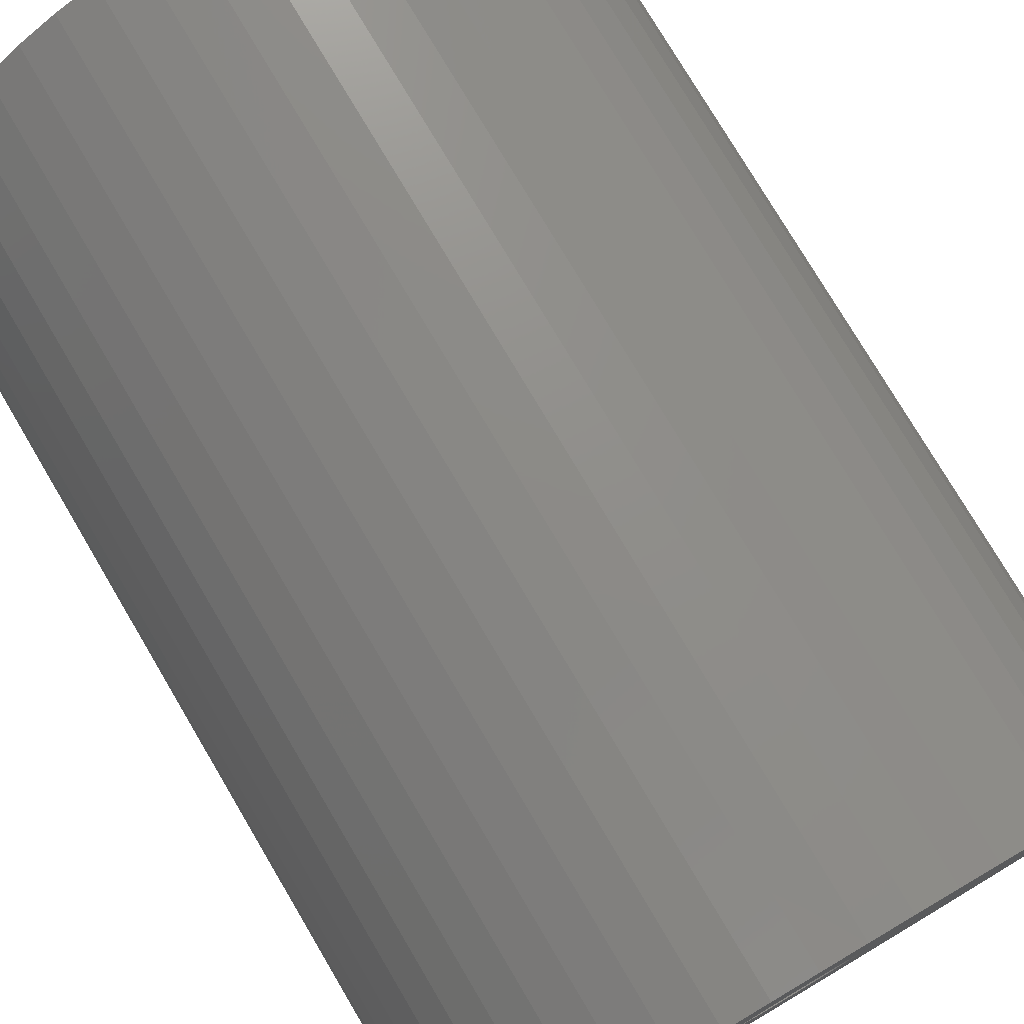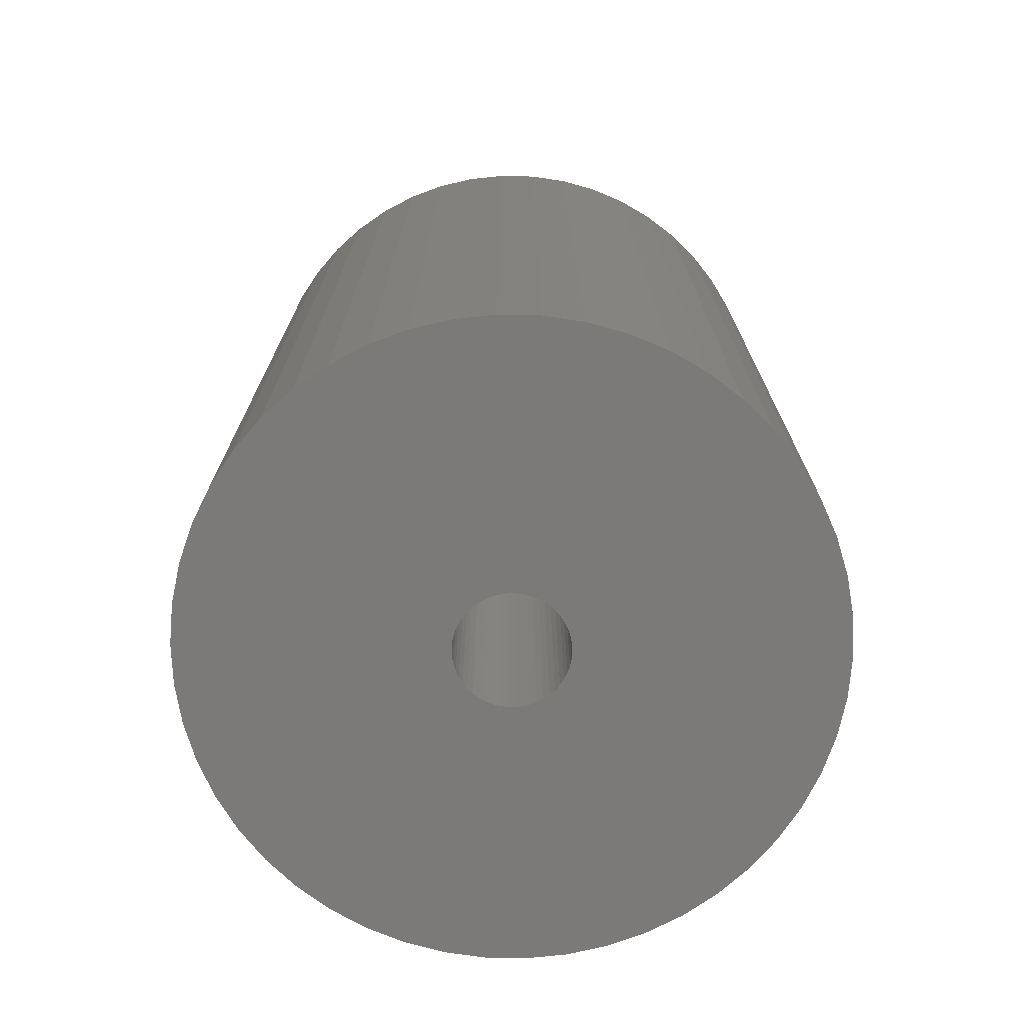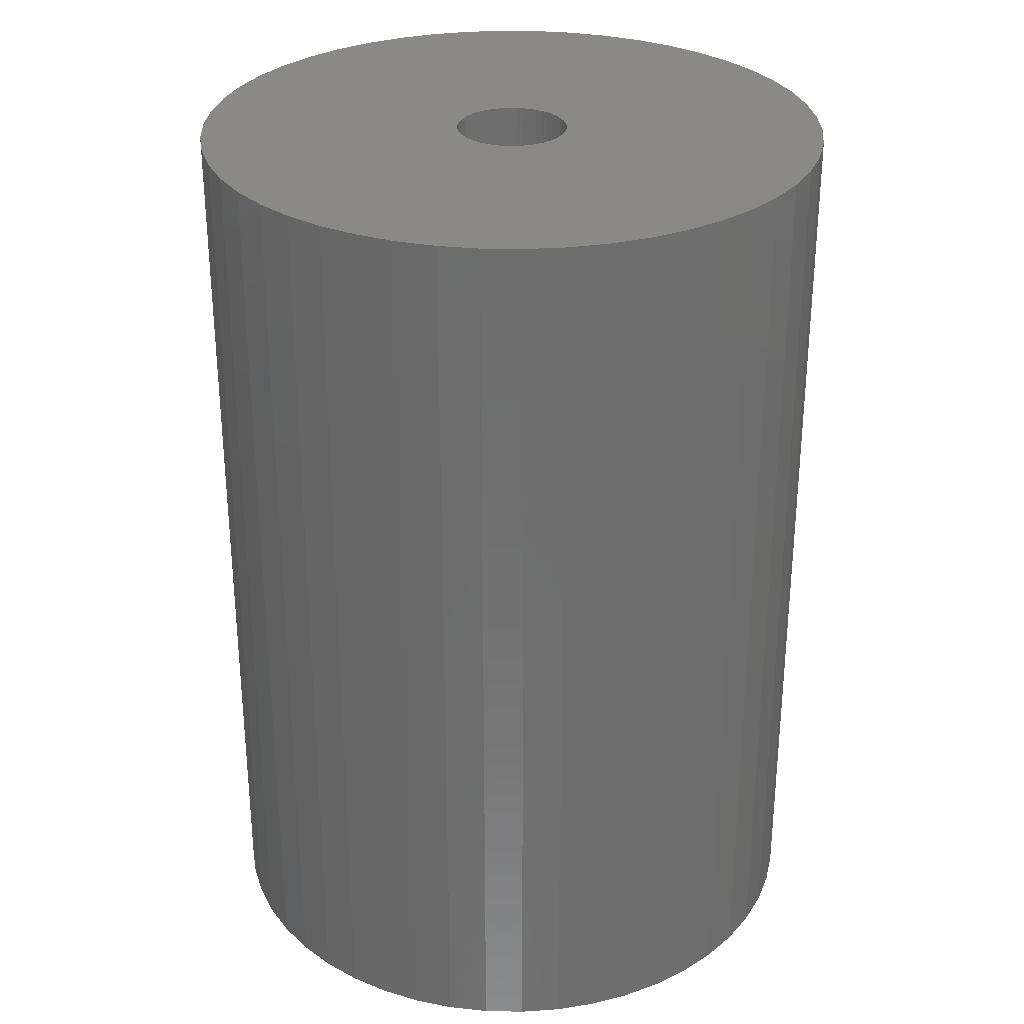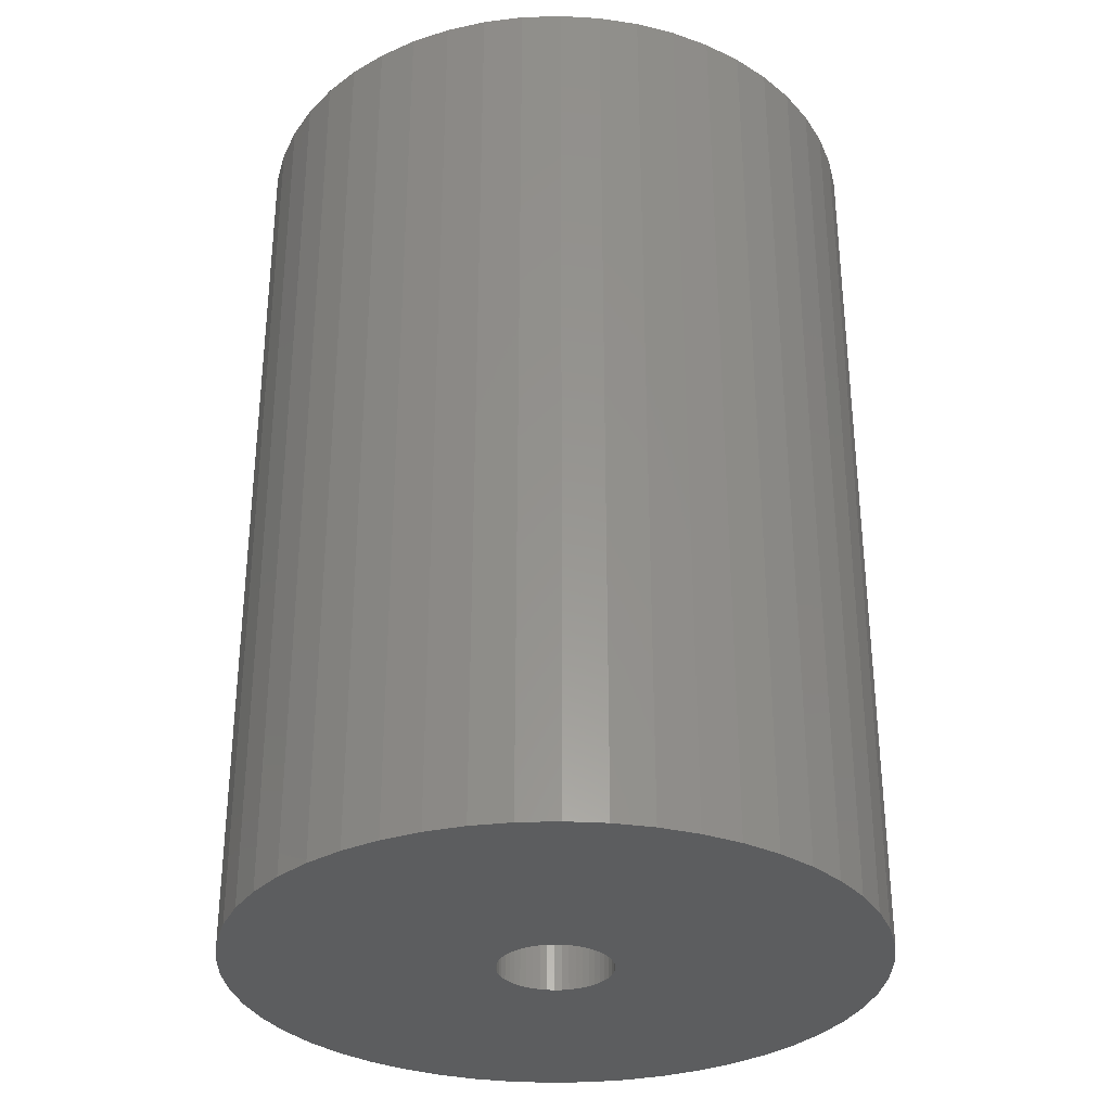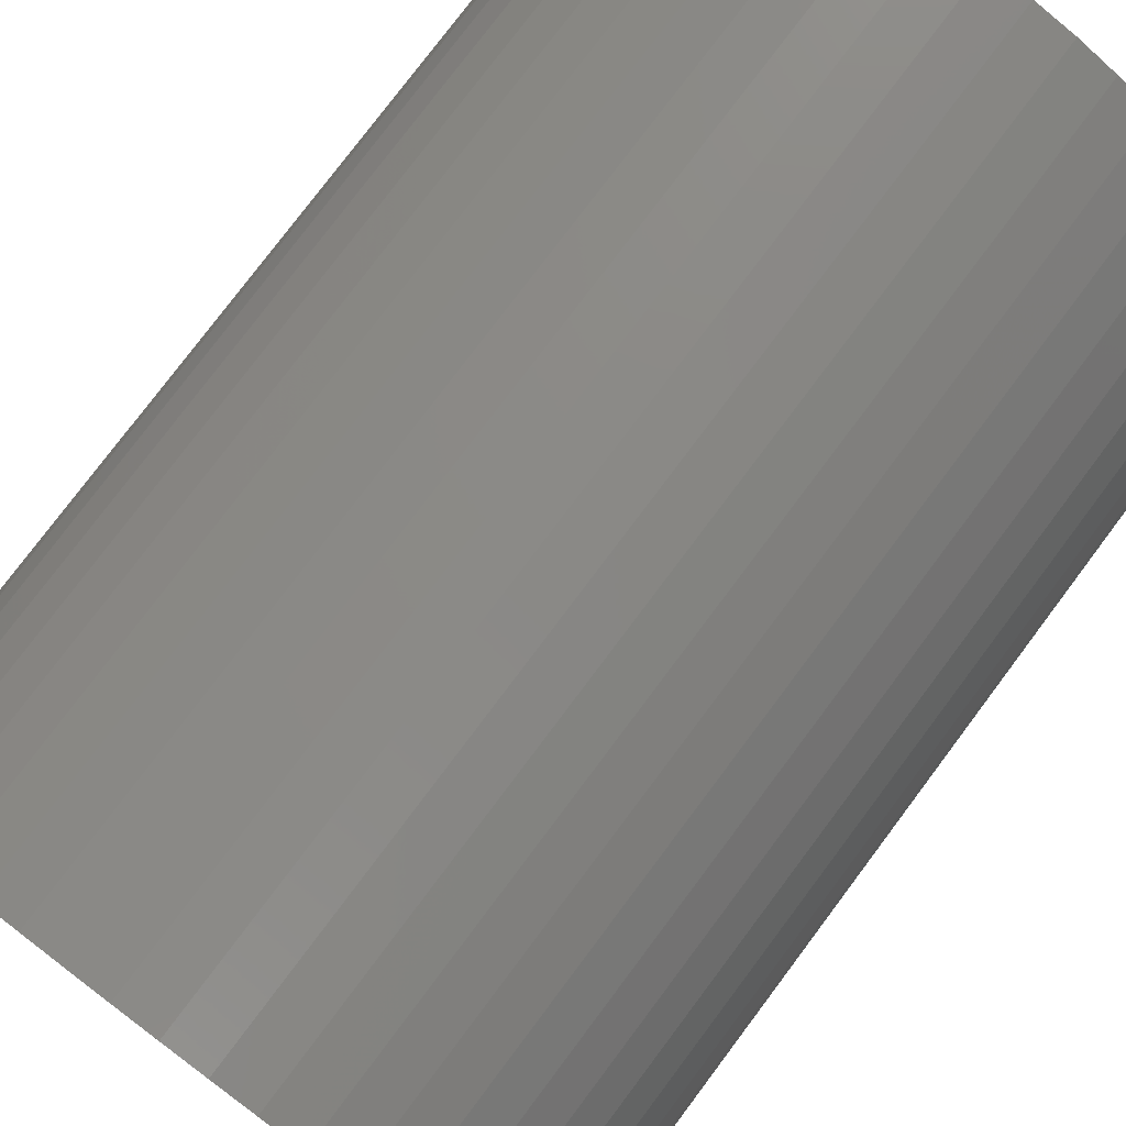
<metadata>
{"format":"stl","ext":"stl","renderer":"f3d","projection":"perspective","resolution":1024,"background":"white","views":[{"elev":77.0,"azim":-30.6,"up":"+Y"},{"elev":-73.6,"azim":-152.4,"up":"+Z"},{"elev":30.0,"azim":59.2,"up":"+Z"},{"elev":-31.9,"azim":74.6,"up":"+Z"},{"elev":78.4,"azim":-143.1,"up":"+Y"}]}
</metadata>
<code>
# stl→obj: 200 verts, 400 faces
v 24 0 34.5
v 23.81 3.008 -34.5
v 23.81 3.008 34.5
v 24 0 -34.5
v -24 0 -34.5
v -23.81 3.008 34.5
v -23.81 3.008 -34.5
v -24 0 34.5
v 1.507 23.95 -34.5
v -1.507 23.95 34.5
v 1.507 23.95 34.5
v -1.507 23.95 -34.5
v -1.507 -23.95 -34.5
v 1.507 -23.95 34.5
v -1.507 -23.95 34.5
v 1.507 -23.95 -34.5
v 17.5 16.43 -34.5
v 15.3 18.49 34.5
v 17.5 16.43 34.5
v 15.3 18.49 -34.5
v -15.3 18.49 -34.5
v -17.5 16.43 34.5
v -15.3 18.49 34.5
v -17.5 16.43 -34.5
v -7.416 22.83 -34.5
v -10.22 21.72 34.5
v -7.416 22.83 34.5
v -10.22 21.72 -34.5
v 22.31 8.835 34.5
v 21.03 11.56 -34.5
v 21.03 11.56 34.5
v 22.31 8.835 -34.5
v 23.25 5.969 -34.5
v 23.25 5.969 34.5
v 19.42 14.11 -34.5
v 19.42 14.11 34.5
v 10.22 21.72 -34.5
v 7.416 22.83 34.5
v 10.22 21.72 34.5
v 7.416 22.83 -34.5
v 4.497 23.57 34.5
v 4.497 23.57 -34.5
v 12.86 20.26 -34.5
v 12.86 20.26 34.5
v -22.31 8.835 -34.5
v -21.03 11.56 34.5
v -21.03 11.56 -34.5
v -22.31 8.835 34.5
v -19.42 14.11 -34.5
v -19.42 14.11 34.5
v -23.25 5.969 -34.5
v -23.25 5.969 34.5
v -4.497 23.57 34.5
v -4.497 23.57 -34.5
v 4.497 -23.57 34.5
v 4.497 -23.57 -34.5
v 4.25 0 34.5
v 4.216 0.5327 34.5
v 23.81 -3.008 34.5
v 4.116 1.057 34.5
v 4.216 -0.5327 34.5
v 3.952 1.565 34.5
v 23.25 -5.969 34.5
v 3.724 2.047 34.5
v 4.116 -1.057 34.5
v 3.438 2.498 34.5
v 22.31 -8.835 34.5
v 3.098 2.909 34.5
v 3.952 -1.565 34.5
v 2.709 3.275 34.5
v 21.03 -11.56 34.5
v 2.277 3.588 34.5
v 3.724 -2.047 34.5
v 1.81 3.846 34.5
v 19.42 -14.11 34.5
v 1.313 4.042 34.5
v 3.438 -2.498 34.5
v 17.5 -16.43 34.5
v 0.7964 4.175 34.5
v 0.2669 4.242 34.5
v -0.2669 4.242 34.5
v -0.7964 4.175 34.5
v -1.313 4.042 34.5
v -1.81 3.846 34.5
v -2.277 3.588 34.5
v -12.86 20.26 34.5
v -2.709 3.275 34.5
v -3.098 2.909 34.5
v -3.438 2.498 34.5
v 3.098 -2.909 34.5
v 15.3 -18.49 34.5
v 2.709 -3.275 34.5
v 12.86 -20.26 34.5
v 2.277 -3.588 34.5
v 10.22 -21.72 34.5
v 1.81 -3.846 34.5
v 7.416 -22.83 34.5
v 1.313 -4.042 34.5
v 0.7964 -4.175 34.5
v 0.2669 -4.242 34.5
v -0.2669 -4.242 34.5
v -0.7964 -4.175 34.5
v -4.497 -23.57 34.5
v -1.313 -4.042 34.5
v -7.416 -22.83 34.5
v -1.81 -3.846 34.5
v -10.22 -21.72 34.5
v -2.277 -3.588 34.5
v -12.86 -20.26 34.5
v -2.709 -3.275 34.5
v -15.3 -18.49 34.5
v -3.098 -2.909 34.5
v -17.5 -16.43 34.5
v -3.438 -2.498 34.5
v -19.42 -14.11 34.5
v -3.724 -2.047 34.5
v -21.03 -11.56 34.5
v -3.952 -1.565 34.5
v -22.31 -8.835 34.5
v -4.116 -1.057 34.5
v -23.25 -5.969 34.5
v -4.216 -0.5327 34.5
v -23.81 -3.008 34.5
v -4.25 0 34.5
v -3.724 2.047 34.5
v -3.952 1.565 34.5
v -4.116 1.057 34.5
v -4.216 0.5327 34.5
v -12.86 20.26 -34.5
v 23.81 -3.008 -34.5
v 19.42 -14.11 -34.5
v 17.5 -16.43 -34.5
v 23.25 -5.969 -34.5
v 22.31 -8.835 -34.5
v -17.5 -16.43 -34.5
v -15.3 -18.49 -34.5
v -19.42 -14.11 -34.5
v 4.25 0 -34.5
v 4.216 -0.5327 -34.5
v 4.116 -1.057 -34.5
v 4.216 0.5327 -34.5
v 3.952 -1.565 -34.5
v 21.03 -11.56 -34.5
v 3.724 -2.047 -34.5
v 4.116 1.057 -34.5
v 3.438 -2.498 -34.5
v 3.098 -2.909 -34.5
v 15.3 -18.49 -34.5
v 3.952 1.565 -34.5
v 2.709 -3.275 -34.5
v 12.86 -20.26 -34.5
v 2.277 -3.588 -34.5
v 10.22 -21.72 -34.5
v 3.724 2.047 -34.5
v 1.81 -3.846 -34.5
v 7.416 -22.83 -34.5
v 1.313 -4.042 -34.5
v 3.438 2.498 -34.5
v 0.7964 -4.175 -34.5
v 0.2669 -4.242 -34.5
v -0.2669 -4.242 -34.5
v -0.7964 -4.175 -34.5
v -4.497 -23.57 -34.5
v -1.313 -4.042 -34.5
v -7.416 -22.83 -34.5
v -1.81 -3.846 -34.5
v -10.22 -21.72 -34.5
v -2.277 -3.588 -34.5
v -12.86 -20.26 -34.5
v -2.709 -3.275 -34.5
v -3.098 -2.909 -34.5
v -3.438 -2.498 -34.5
v 3.098 2.909 -34.5
v 2.709 3.275 -34.5
v 2.277 3.588 -34.5
v 1.81 3.846 -34.5
v 1.313 4.042 -34.5
v 0.7964 4.175 -34.5
v 0.2669 4.242 -34.5
v -0.2669 4.242 -34.5
v -0.7964 4.175 -34.5
v -1.313 4.042 -34.5
v -1.81 3.846 -34.5
v -2.277 3.588 -34.5
v -2.709 3.275 -34.5
v -3.098 2.909 -34.5
v -3.438 2.498 -34.5
v -3.724 2.047 -34.5
v -3.952 1.565 -34.5
v -4.116 1.057 -34.5
v -4.216 0.5327 -34.5
v -4.25 0 -34.5
v -3.724 -2.047 -34.5
v -21.03 -11.56 -34.5
v -3.952 -1.565 -34.5
v -22.31 -8.835 -34.5
v -4.116 -1.057 -34.5
v -23.25 -5.969 -34.5
v -4.216 -0.5327 -34.5
v -23.81 -3.008 -34.5
f 1 2 3
f 2 1 4
f 5 6 7
f 6 5 8
f 9 10 11
f 10 9 12
f 13 14 15
f 14 13 16
f 17 18 19
f 18 17 20
f 21 22 23
f 22 21 24
f 25 26 27
f 26 25 28
f 29 30 31
f 30 29 32
f 3 33 34
f 33 3 2
f 31 35 36
f 35 31 30
f 37 38 39
f 38 37 40
f 40 41 38
f 41 40 42
f 43 39 44
f 39 43 37
f 45 46 47
f 46 45 48
f 49 22 24
f 22 49 50
f 51 48 45
f 48 51 52
f 12 53 10
f 53 12 54
f 16 55 14
f 55 16 56
f 34 32 29
f 32 34 33
f 36 17 19
f 17 36 35
f 42 11 41
f 11 42 9
f 20 44 18
f 44 20 43
f 47 50 49
f 50 47 46
f 7 52 51
f 52 7 6
f 57 1 3
f 58 3 34
f 1 57 59
f 60 34 29
f 61 59 57
f 62 29 31
f 59 61 63
f 64 31 36
f 65 63 61
f 66 36 19
f 63 65 67
f 68 19 18
f 69 67 65
f 70 18 44
f 67 69 71
f 72 44 39
f 73 71 69
f 74 39 38
f 71 73 75
f 76 38 41
f 77 75 73
f 75 77 78
f 3 58 57
f 34 60 58
f 29 62 60
f 31 64 62
f 36 66 64
f 19 68 66
f 18 70 68
f 44 72 70
f 39 74 72
f 79 41 11
f 38 76 74
f 41 79 76
f 11 80 79
f 11 81 80
f 10 81 11
f 81 10 82
f 53 82 10
f 82 53 83
f 27 83 53
f 83 27 84
f 26 84 27
f 84 26 85
f 86 85 26
f 85 86 87
f 23 87 86
f 87 23 88
f 88 22 89
f 22 88 23
f 90 78 77
f 78 90 91
f 92 91 90
f 91 92 93
f 94 93 92
f 93 94 95
f 96 95 94
f 95 96 97
f 98 97 96
f 97 98 55
f 99 55 98
f 55 99 14
f 100 14 99
f 101 14 100
f 15 101 102
f 103 102 104
f 101 15 14
f 105 104 106
f 107 106 108
f 109 108 110
f 111 110 112
f 113 112 114
f 115 114 116
f 117 116 118
f 119 118 120
f 121 120 122
f 102 103 15
f 123 122 124
f 50 89 22
f 89 50 125
f 104 105 103
f 46 125 50
f 106 107 105
f 125 46 126
f 108 109 107
f 48 126 46
f 110 111 109
f 126 48 127
f 112 113 111
f 52 127 48
f 114 115 113
f 127 52 128
f 116 117 115
f 6 128 52
f 118 119 117
f 128 6 124
f 120 121 119
f 8 124 6
f 122 123 121
f 124 8 123
f 28 86 26
f 86 28 129
f 129 23 86
f 23 129 21
f 54 27 53
f 27 54 25
f 59 4 1
f 4 59 130
f 78 131 75
f 131 78 132
f 67 133 63
f 133 67 134
f 63 130 59
f 130 63 133
f 135 111 113
f 111 135 136
f 135 115 137
f 115 135 113
f 138 4 130
f 139 130 133
f 4 138 2
f 140 133 134
f 141 2 138
f 142 134 143
f 2 141 33
f 144 143 131
f 145 33 141
f 146 131 132
f 33 145 32
f 147 132 148
f 149 32 145
f 150 148 151
f 32 149 30
f 152 151 153
f 154 30 149
f 155 153 156
f 30 154 35
f 157 156 56
f 158 35 154
f 35 158 17
f 130 139 138
f 133 140 139
f 134 142 140
f 143 144 142
f 131 146 144
f 132 147 146
f 148 150 147
f 151 152 150
f 153 155 152
f 159 56 16
f 156 157 155
f 56 159 157
f 16 160 159
f 16 161 160
f 13 161 16
f 161 13 162
f 163 162 13
f 162 163 164
f 165 164 163
f 164 165 166
f 167 166 165
f 166 167 168
f 169 168 167
f 168 169 170
f 136 170 169
f 170 136 171
f 171 135 172
f 135 171 136
f 173 17 158
f 17 173 20
f 174 20 173
f 20 174 43
f 175 43 174
f 43 175 37
f 176 37 175
f 37 176 40
f 177 40 176
f 40 177 42
f 178 42 177
f 42 178 9
f 179 9 178
f 180 9 179
f 12 180 181
f 54 181 182
f 180 12 9
f 25 182 183
f 28 183 184
f 129 184 185
f 21 185 186
f 24 186 187
f 49 187 188
f 47 188 189
f 45 189 190
f 51 190 191
f 181 54 12
f 7 191 192
f 137 172 135
f 172 137 193
f 182 25 54
f 194 193 137
f 183 28 25
f 193 194 195
f 184 129 28
f 196 195 194
f 185 21 129
f 195 196 197
f 186 24 21
f 198 197 196
f 187 49 24
f 197 198 199
f 188 47 49
f 200 199 198
f 189 45 47
f 199 200 192
f 190 51 45
f 5 192 200
f 191 7 51
f 192 5 7
f 148 78 91
f 78 148 132
f 75 143 71
f 143 75 131
f 167 105 107
f 105 167 165
f 196 121 198
f 121 196 119
f 156 95 97
f 95 156 153
f 56 97 55
f 97 56 156
f 71 134 67
f 134 71 143
f 163 15 103
f 15 163 13
f 136 109 111
f 109 136 169
f 169 107 109
f 107 169 167
f 137 117 194
f 117 137 115
f 194 119 196
f 119 194 117
f 198 123 200
f 123 198 121
f 200 8 5
f 8 200 123
f 151 91 93
f 91 151 148
f 153 93 95
f 93 153 151
f 165 103 105
f 103 165 163
f 138 58 141
f 58 138 57
f 124 191 128
f 191 124 192
f 180 80 81
f 80 180 179
f 174 68 70
f 68 174 173
f 186 87 88
f 87 186 185
f 183 83 84
f 83 183 182
f 149 64 154
f 64 149 62
f 141 60 145
f 60 141 58
f 154 66 158
f 66 154 64
f 177 74 76
f 74 177 176
f 178 76 79
f 76 178 177
f 175 70 72
f 70 175 174
f 126 188 125
f 188 126 189
f 125 187 89
f 187 125 188
f 127 189 126
f 189 127 190
f 184 84 85
f 84 184 183
f 181 81 82
f 81 181 180
f 146 73 144
f 73 146 77
f 139 57 138
f 57 139 61
f 162 104 102
f 104 162 164
f 116 195 118
f 195 116 193
f 159 100 99
f 100 159 160
f 145 62 149
f 62 145 60
f 158 68 173
f 68 158 66
f 179 79 80
f 79 179 178
f 176 72 74
f 72 176 175
f 89 186 88
f 186 89 187
f 128 190 127
f 190 128 191
f 185 85 87
f 85 185 184
f 182 82 83
f 82 182 181
f 150 94 92
f 94 150 152
f 140 61 139
f 61 140 65
f 161 102 101
f 102 161 162
f 114 193 116
f 193 114 172
f 118 197 120
f 197 118 195
f 152 96 94
f 96 152 155
f 142 65 140
f 65 142 69
f 144 69 142
f 69 144 73
f 164 106 104
f 106 164 166
f 112 172 114
f 172 112 171
f 122 192 124
f 192 122 199
f 120 199 122
f 199 120 197
f 147 92 90
f 92 147 150
f 160 101 100
f 101 160 161
f 166 108 106
f 108 166 168
f 170 112 110
f 112 170 171
f 147 77 146
f 77 147 90
f 157 99 98
f 99 157 159
f 155 98 96
f 98 155 157
f 168 110 108
f 110 168 170

</code>
